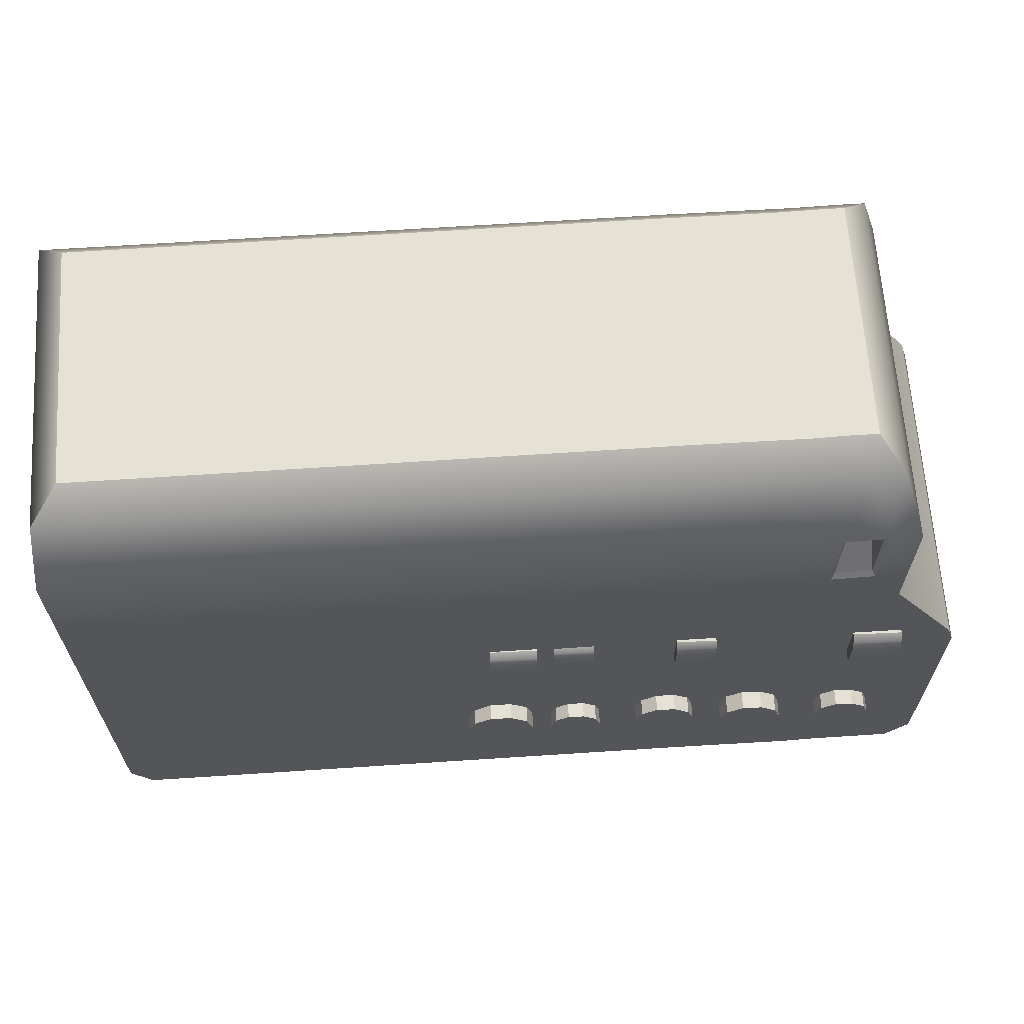
<metadata>
{"format":"obj","ext":"obj","renderer":"f3d","projection":"perspective","resolution":1024,"background":"white","views":[{"elev":64.9,"azim":-2.7,"up":"+Y"}]}
</metadata>
<code>
g default
v 0.9844 -0.5068 0.8065
v 0.9078 -0.4512 0.8065
v 0.8132 -0.4512 0.8065
v 0.7366 -0.5068 0.8065
v 0.7074 -0.5968 0.8065
v 0.7366 -0.6868 0.8065
v 0.8132 -0.7425 0.8065
v 0.9078 -0.7425 0.8065
v 0.9844 -0.6868 0.8065
v 1.014 -0.5968 0.8065
v 0.9844 -0.5068 0.893
v 0.9078 -0.4512 0.893
v 0.8132 -0.4512 0.893
v 0.7366 -0.5068 0.893
v 0.7074 -0.5968 0.893
v 0.7366 -0.6868 0.893
v 0.8132 -0.7425 0.893
v 0.9078 -0.7425 0.893
v 0.9844 -0.6868 0.893
v 1.014 -0.5968 0.893
v 0.8605 -0.5968 0.8065
v 0.8605 -0.5968 0.893
g Radio:pCylinder4
f 1 2 11
f 11 2 12
f 2 3 12
f 12 3 13
f 3 4 13
f 13 4 14
f 4 5 14
f 14 5 15
f 5 6 15
f 15 6 16
f 6 7 16
f 16 7 17
f 7 8 17
f 17 8 18
f 8 9 18
f 18 9 19
f 9 10 19
f 19 10 20
f 10 1 20
f 20 1 11
f 2 1 21
f 3 2 21
f 4 3 21
f 5 4 21
f 6 5 21
f 7 6 21
f 8 7 21
f 9 8 21
f 10 9 21
f 1 10 21
f 11 12 22
f 12 13 22
f 13 14 22
f 14 15 22
f 15 16 22
f 16 17 22
f 17 18 22
f 18 19 22
f 19 20 22
f 20 11 22
g default
v 0.488 -0.5399 0.7855
v 0.4226 -0.4923 0.7855
v 0.3417 -0.4923 0.7855
v 0.2762 -0.5399 0.7855
v 0.2512 -0.6168 0.7855
v 0.2762 -0.6938 0.7855
v 0.3417 -0.7413 0.7855
v 0.4226 -0.7413 0.7855
v 0.488 -0.6938 0.7855
v 0.513 -0.6168 0.7855
v 0.488 -0.5399 0.896
v 0.4226 -0.4923 0.896
v 0.3417 -0.4923 0.896
v 0.2762 -0.5399 0.896
v 0.2512 -0.6168 0.896
v 0.2762 -0.6938 0.896
v 0.3417 -0.7413 0.896
v 0.4226 -0.7413 0.896
v 0.488 -0.6938 0.896
v 0.513 -0.6168 0.896
v 0.3821 -0.6168 0.7855
v 0.3821 -0.6168 0.896
g Radio:pCylinder3
f 23 24 33
f 33 24 34
f 24 25 34
f 34 25 35
f 25 26 35
f 35 26 36
f 26 27 36
f 36 27 37
f 27 28 37
f 37 28 38
f 28 29 38
f 38 29 39
f 29 30 39
f 39 30 40
f 30 31 40
f 40 31 41
f 31 32 41
f 41 32 42
f 32 23 42
f 42 23 33
f 24 23 43
f 25 24 43
f 26 25 43
f 27 26 43
f 28 27 43
f 29 28 43
f 30 29 43
f 31 30 43
f 32 31 43
f 23 32 43
f 33 34 44
f 34 35 44
f 35 36 44
f 36 37 44
f 37 38 44
f 38 39 44
f 39 40 44
f 40 41 44
f 41 42 44
f 42 33 44
g default
v 0.1185 -0.4988 0.8106
v 0.03299 -0.4366 0.8106
v -0.07276 -0.4366 0.8106
v -0.1583 -0.4988 0.8106
v -0.191 -0.5993 0.8106
v -0.1583 -0.6999 0.8106
v -0.07276 -0.7621 0.8106
v 0.03299 -0.7621 0.8106
v 0.1185 -0.6999 0.8106
v 0.1512 -0.5993 0.8106
v 0.1185 -0.4988 0.9073
v 0.03299 -0.4366 0.9073
v -0.07276 -0.4366 0.9073
v -0.1583 -0.4988 0.9073
v -0.191 -0.5993 0.9073
v -0.1583 -0.6999 0.9073
v -0.07276 -0.7621 0.9073
v 0.03299 -0.7621 0.9073
v 0.1185 -0.6999 0.9073
v 0.1512 -0.5993 0.9073
v -0.01989 -0.5993 0.8106
v -0.01989 -0.5993 0.9073
g Radio:pCylinder2
f 45 46 55
f 55 46 56
f 46 47 56
f 56 47 57
f 47 48 57
f 57 48 58
f 48 49 58
f 58 49 59
f 49 50 59
f 59 50 60
f 50 51 60
f 60 51 61
f 51 52 61
f 61 52 62
f 52 53 62
f 62 53 63
f 53 54 63
f 63 54 64
f 54 45 64
f 64 45 55
f 46 45 65
f 47 46 65
f 48 47 65
f 49 48 65
f 50 49 65
f 51 50 65
f 52 51 65
f 53 52 65
f 54 53 65
f 45 54 65
f 55 56 66
f 56 57 66
f 57 58 66
f 58 59 66
f 59 60 66
f 60 61 66
f 61 62 66
f 62 63 66
f 63 64 66
f 64 55 66
g default
v 1.766 0.05675 0.8489
v 2.009 0.05675 0.8489
v 1.766 0.3001 0.8049
v 2.009 0.3001 0.8049
v 1.766 0.3001 0.7716
v 2.009 0.3001 0.7716
v 1.766 0.05675 0.7716
v 2.009 0.05675 0.7716
v 1.766 0.2264 0.8557
v 2.009 0.2264 0.8557
v 2.009 0.2264 0.7716
v 1.766 0.2264 0.7716
v 1.766 0.2587 0.7716
v 2.009 0.2587 0.7716
v 2.009 0.271 0.8388
v 1.766 0.271 0.8388
v 1.766 0.07474 0.8557
v 2.009 0.07474 0.8557
v 2.009 0.07474 0.7716
v 1.766 0.07474 0.7716
g Radio:pCube5
f 75 76 82
f 82 76 81
f 69 70 71
f 71 70 72
f 79 80 78
f 78 80 77
f 73 74 67
f 67 74 68
f 76 77 81
f 81 77 80
f 75 82 78
f 78 82 79
f 83 84 75
f 75 84 76
f 84 85 76
f 76 85 77
f 78 77 86
f 86 77 85
f 86 83 78
f 78 83 75
f 71 72 79
f 79 72 80
f 81 80 70
f 70 80 72
f 82 81 69
f 69 81 70
f 82 69 79
f 79 69 71
f 67 68 83
f 83 68 84
f 74 85 68
f 68 85 84
f 86 85 73
f 73 85 74
f 73 67 86
f 86 67 83
g default
v -0.07064 0.1358 0.876
v 0.164 0.1358 0.876
v -0.07064 0.3421 0.8336
v 0.164 0.3421 0.8336
v -0.07064 0.3421 0.8015
v 0.164 0.3421 0.8015
v -0.07064 0.1358 0.8015
v 0.164 0.1358 0.8015
v -0.07064 0.2796 0.8826
v 0.164 0.2796 0.8826
v 0.164 0.2796 0.8015
v -0.07064 0.2796 0.8015
v -0.07064 0.3069 0.8015
v 0.164 0.3069 0.8015
v 0.164 0.3174 0.8662
v -0.07064 0.3174 0.8662
v -0.07064 0.151 0.8826
v 0.164 0.151 0.8826
v 0.164 0.151 0.8015
v -0.07064 0.151 0.8015
g Radio:pCube2
f 95 96 102
f 102 96 101
f 89 90 91
f 91 90 92
f 99 100 98
f 98 100 97
f 93 94 87
f 87 94 88
f 96 97 101
f 101 97 100
f 95 102 98
f 98 102 99
f 103 104 95
f 95 104 96
f 104 105 96
f 96 105 97
f 98 97 106
f 106 97 105
f 106 103 98
f 98 103 95
f 91 92 99
f 99 92 100
f 101 100 90
f 90 100 92
f 102 101 89
f 89 101 90
f 102 89 99
f 99 89 91
f 87 88 103
f 103 88 104
f 94 105 88
f 88 105 104
f 106 105 93
f 93 105 94
f 93 87 106
f 106 87 103
g default
v 0.868 0.1468 0.8595
v 1.067 0.1468 0.8595
v 0.868 0.3461 0.8235
v 1.067 0.3461 0.8235
v 0.868 0.3461 0.7962
v 1.067 0.3461 0.7962
v 0.868 0.1468 0.7962
v 1.067 0.1468 0.7962
v 0.868 0.2771 0.8651
v 1.067 0.2771 0.8651
v 1.067 0.2857 0.7962
v 0.868 0.2857 0.7962
v 0.868 0.3121 0.7962
v 1.067 0.3121 0.7962
v 1.067 0.3204 0.853
v 0.868 0.3204 0.853
v 0.868 0.1615 0.8651
v 1.067 0.1615 0.8651
v 1.067 0.1615 0.7962
v 0.868 0.1615 0.7962
g Radio:pCube4
f 115 116 122
f 122 116 121
f 109 110 111
f 111 110 112
f 119 120 118
f 118 120 117
f 113 114 107
f 107 114 108
f 116 117 121
f 121 117 120
f 115 122 118
f 118 122 119
f 123 124 115
f 115 124 116
f 124 125 116
f 116 125 117
f 118 117 126
f 126 117 125
f 123 115 126
f 126 115 118
f 111 112 119
f 119 112 120
f 121 120 110
f 110 120 112
f 122 121 109
f 109 121 110
f 122 109 119
f 119 109 111
f 107 108 123
f 123 108 124
f 114 125 108
f 108 125 124
f 126 125 113
f 113 125 114
f 113 107 126
f 126 107 123
g default
v 0.2529 0.1582 0.8521
v 0.4522 0.1582 0.8521
v 0.2529 0.3355 0.8161
v 0.4522 0.3355 0.8161
v 0.2529 0.3355 0.7888
v 0.4522 0.3355 0.7888
v 0.2529 0.1582 0.7888
v 0.4522 0.1582 0.7888
v 0.2529 0.2818 0.8577
v 0.4522 0.2818 0.8577
v 0.4522 0.2818 0.7888
v 0.2529 0.2818 0.7888
v 0.2529 0.3053 0.7888
v 0.4522 0.3053 0.7888
v 0.4522 0.3143 0.8438
v 0.2529 0.3143 0.8438
v 0.2529 0.1713 0.8577
v 0.4522 0.1713 0.8577
v 0.4522 0.1713 0.7888
v 0.2529 0.1713 0.7888
g Radio:pCube3
f 135 136 142
f 142 136 141
f 129 130 131
f 131 130 132
f 139 140 138
f 138 140 137
f 133 134 127
f 127 134 128
f 136 137 141
f 141 137 140
f 135 142 138
f 138 142 139
f 143 144 135
f 135 144 136
f 144 145 136
f 136 145 137
f 138 137 146
f 146 137 145
f 146 143 138
f 138 143 135
f 131 132 139
f 139 132 140
f 141 140 130
f 130 140 132
f 142 141 129
f 129 141 130
f 142 129 139
f 139 129 131
f 127 128 143
f 143 128 144
f 134 145 128
f 128 145 144
f 146 145 133
f 133 145 134
f 133 127 146
f 146 127 143
g default
v 1.93 -0.5212 0.8192
v 1.859 -0.4701 0.8192
v 1.773 -0.4701 0.8192
v 1.702 -0.5212 0.8192
v 1.675 -0.6038 0.8192
v 1.702 -0.6865 0.8192
v 1.773 -0.7376 0.8192
v 1.859 -0.7376 0.8192
v 1.93 -0.6865 0.8192
v 1.957 -0.6038 0.8192
v 1.93 -0.5212 0.8986
v 1.859 -0.4701 0.8986
v 1.773 -0.4701 0.8986
v 1.702 -0.5212 0.8986
v 1.675 -0.6038 0.8986
v 1.702 -0.6865 0.8986
v 1.773 -0.7376 0.8986
v 1.859 -0.7376 0.8986
v 1.93 -0.6865 0.8986
v 1.957 -0.6038 0.8986
v 1.816 -0.6038 0.8192
v 1.816 -0.6038 0.8986
g Radio:pCylinder6
f 147 148 157
f 157 148 158
f 148 149 158
f 158 149 159
f 149 150 159
f 159 150 160
f 150 151 160
f 160 151 161
f 151 152 161
f 161 152 162
f 152 153 162
f 162 153 163
f 153 154 163
f 163 154 164
f 154 155 164
f 164 155 165
f 155 156 165
f 165 156 166
f 156 147 166
f 166 147 157
f 148 147 167
f 149 148 167
f 150 149 167
f 151 150 167
f 152 151 167
f 153 152 167
f 154 153 167
f 155 154 167
f 156 155 167
f 147 156 167
f 157 158 168
f 158 159 168
f 159 160 168
f 160 161 168
f 161 162 168
f 162 163 168
f 163 164 168
f 164 165 168
f 165 166 168
f 166 157 168
g default
v 1.451 -0.51 0.8139
v 1.371 -0.4521 0.8139
v 1.272 -0.4521 0.8139
v 1.192 -0.51 0.8139
v 1.162 -0.6038 0.8139
v 1.192 -0.6975 0.8139
v 1.272 -0.7554 0.8139
v 1.371 -0.7554 0.8139
v 1.451 -0.6975 0.8139
v 1.481 -0.6038 0.8139
v 1.451 -0.51 0.904
v 1.371 -0.4521 0.904
v 1.272 -0.4521 0.904
v 1.192 -0.51 0.904
v 1.162 -0.6038 0.904
v 1.192 -0.6975 0.904
v 1.272 -0.7554 0.904
v 1.371 -0.7554 0.904
v 1.451 -0.6975 0.904
v 1.481 -0.6038 0.904
v 1.321 -0.6038 0.8139
v 1.321 -0.6038 0.904
g Radio:pCylinder5
f 169 170 179
f 179 170 180
f 170 171 180
f 180 171 181
f 171 172 181
f 181 172 182
f 172 173 182
f 182 173 183
f 173 174 183
f 183 174 184
f 174 175 184
f 184 175 185
f 175 176 185
f 185 176 186
f 176 177 186
f 186 177 187
f 177 178 187
f 187 178 188
f 178 169 188
f 188 169 179
f 170 169 189
f 171 170 189
f 172 171 189
f 173 172 189
f 174 173 189
f 175 174 189
f 176 175 189
f 177 176 189
f 178 177 189
f 169 178 189
f 179 180 190
f 180 181 190
f 181 182 190
f 182 183 190
f 183 184 190
f 184 185 190
f 185 186 190
f 186 187 190
f 187 188 190
f 188 179 190
g default
v -2.004 -1.327 0.8673
v 2.181 -1.327 0.787
v -1.962 1.819 0.5194
v 1.704 1.819 0.4454
v -1.986 1.819 -0.6754
v 1.68 1.819 -0.7494
v -2.036 -1.327 -0.7898
v 2.149 -1.327 -0.8701
v 1.886 0.779 -0.8655
v -2.138 0.779 -0.7878
v -2.106 0.779 0.8693
v 1.918 0.779 0.7915
v 2.229 0.2518 -0.8716
v -2.138 0.2518 -0.7878
v -2.106 0.2518 0.8693
v 2.261 0.2518 0.7854
v 1.83 1.714 0.6048
v -2.089 1.714 0.6825
v -2.117 1.714 -0.7617
v 1.802 1.714 -0.8395
v 1.918 1.443 0.7915
v -2.106 1.443 0.8693
v -2.138 1.443 -0.7878
v 1.886 1.443 -0.8655
v 2.296 0.1383 0.7848
v -2.106 0.1383 0.8693
v -2.138 0.1383 -0.7878
v 2.264 0.1383 -0.8723
v -2.106 -1.179 0.8693
v -2.138 -1.179 -0.7878
v 2.264 -1.179 -0.8723
v 2.296 -1.179 0.7848
v -2.106 1.016 0.8693
v 1.918 1.016 0.7915
v 1.886 1.016 -0.8655
v -2.138 1.016 -0.7878
v 1.922 0.2518 0.792
v 1.923 0.1383 0.7919
v 1.931 -1.179 0.7918
v 1.932 -1.327 0.7918
v 1.892 -1.327 -0.8652
v 1.891 -1.179 -0.8651
v 1.888 0.1383 -0.8651
v 1.888 0.2518 -0.8651
v -1.789 0.779 -0.7945
v -1.789 0.2518 -0.7945
v -1.789 0.1383 -0.7945
v -1.789 -1.179 -0.7945
v -1.696 -1.327 -0.7963
v -1.663 -1.327 0.8608
v -1.756 -1.179 0.8625
v -1.757 0.1383 0.8626
v -1.757 0.2518 0.8626
v -1.757 0.779 0.8625
v -1.757 1.016 0.8625
v -1.757 1.443 0.8625
v -1.749 1.714 0.6758
v -1.644 1.819 0.513
v -1.668 1.819 -0.6818
v -1.778 1.714 -0.7685
v -1.789 1.443 -0.7945
v -1.789 1.016 -0.7945
v -1.228 0.779 -0.8054
v -1.228 0.2518 -0.8053
v -1.228 0.1383 -0.8053
v -1.227 -1.179 -0.8053
v -1.148 -1.327 -0.8068
v -1.114 -1.327 0.8502
v -1.193 -1.179 0.8517
v -1.195 0.1383 0.8518
v -1.195 0.2518 0.8518
v -1.196 0.779 0.8517
v -1.196 1.016 0.8517
v -1.196 1.443 0.8517
v -1.203 1.714 0.665
v -1.133 1.819 0.5027
v -1.157 1.819 -0.6921
v -1.231 1.714 -0.7793
v -1.228 1.443 -0.8054
v -1.228 1.016 -0.8054
v -0.5618 0.779 -0.8183
v -0.5613 0.2518 -0.8181
v -0.5612 0.1383 -0.8181
v -0.5599 -1.179 -0.8181
v -0.4978 -1.327 -0.8193
v -0.4626 -1.327 0.8377
v -0.5249 -1.179 0.8389
v -0.5284 0.1383 0.839
v -0.5286 0.2518 0.839
v -0.53 0.779 0.8388
v -0.53 1.016 0.8388
v -0.53 1.443 0.8388
v -0.5542 1.714 0.6521
v -0.5262 1.819 0.4905
v -0.5504 1.819 -0.7044
v -0.5825 1.714 -0.7922
v -0.5618 1.443 -0.8183
v -0.5618 1.016 -0.8183
v -0.1006 0.779 -0.8272
v -0.09989 0.2518 -0.8269
v -0.09975 0.1383 -0.8269
v -0.09808 -1.179 -0.827
v -0.04765 -1.327 -0.8279
v -0.01143 -1.327 0.8291
v -0.06218 -1.179 0.83
v -0.06664 0.1383 0.8301
v -0.06703 0.2518 0.8301
v -0.06882 0.779 0.8299
v -0.06882 1.016 0.8299
v -0.06882 1.443 0.8299
v -0.1051 1.714 0.6432
v -0.106 1.819 0.482
v -0.1302 1.819 -0.7129
v -0.1333 1.714 -0.8011
v -0.1006 1.443 -0.8272
v -0.1006 1.016 -0.8272
v 0.3863 0.779 -0.8366
v 0.3872 0.2518 -0.8363
v 0.3873 0.1383 -0.8363
v 0.3894 -1.179 -0.8363
v 0.4276 -1.327 -0.837
v 0.4648 -1.327 0.8199
v 0.4263 -1.179 0.8207
v 0.4208 0.1383 0.8208
v 0.4203 0.2518 0.8208
v 0.4181 0.779 0.8205
v 0.4181 1.016 0.8205
v 0.4181 1.443 0.8205
v 0.3691 1.714 0.6338
v 0.3375 1.819 0.473
v 0.3134 1.819 -0.7218
v 0.3408 1.714 -0.8105
v 0.3863 1.443 -0.8366
v 0.3863 1.016 -0.8366
v 0.9285 0.779 -0.847
v 0.9296 0.2518 -0.8467
v 0.9298 0.1383 -0.8467
v 0.9323 -1.179 -0.8467
v 0.9568 -1.327 -0.8472
v 0.9952 -1.327 0.8097
v 0.9702 -1.179 0.8102
v 0.9635 0.1383 0.8104
v 0.963 0.2518 0.8104
v 0.9603 0.779 0.81
v 0.9603 1.016 0.81
v 0.9603 1.443 0.81
v 0.8971 1.714 0.6233
v 0.8315 1.819 0.4631
v 0.8073 1.819 -0.7318
v 0.8689 1.714 -0.821
v 0.9285 1.443 -0.847
v 0.9285 1.016 -0.847
v 1.522 0.779 -0.8548
v 1.523 0.2518 -0.8544
v 1.523 0.1383 -0.8544
v 1.526 -1.179 -0.8544
v 1.541 -1.327 -0.8547
v 1.58 -1.327 0.8022
v 1.565 -1.179 0.8025
v 1.558 0.1383 0.8027
v 1.557 0.2518 0.8027
v 1.554 0.779 0.8023
v 1.554 1.016 0.8023
v 1.554 1.443 0.8023
v 1.48 1.714 0.6156
v 1.389 1.819 0.4557
v 1.365 1.819 -0.7391
v 1.452 1.714 -0.8287
v 1.522 1.443 -0.8548
v 1.522 1.016 -0.8548
v 1.733 0.779 -0.8626
v 1.734 0.2518 -0.8621
v 1.735 0.1383 -0.8621
v 1.738 -1.179 -0.8622
v 1.742 -1.327 -0.8623
v 1.782 -1.327 0.7946
v 1.777 -1.179 0.7947
v 1.769 0.1383 0.7949
v 1.768 0.2518 0.7949
v 1.765 0.779 0.7945
v 1.765 1.016 0.7945
v 1.765 1.443 0.7945
v 1.681 1.714 0.6078
v 1.564 1.819 0.4483
v 1.54 1.819 -0.7466
v 1.652 1.714 -0.8365
v 1.733 1.443 -0.8626
v 1.733 1.016 -0.8626
v 1.749 1.048 0.7759
v 1.749 1.412 0.7759
v 1.569 1.412 0.7825
v 1.569 1.048 0.7825
v 1.731 1.218 0.6815
v 1.731 1.242 0.6815
v 1.588 1.242 0.6868
v 1.588 1.218 0.6868
g Radio:pCube1
f 245 246 223
f 223 246 212
f 224 225 211
f 211 225 214
f 212 213 223
f 223 213 226
f 200 204 201
f 201 204 205
f 206 203 202
f 202 203 199
f 219 220 191
f 191 220 197
f 198 221 192
f 192 221 222
f 195 209 193
f 193 209 208
f 196 194 210
f 210 194 207
f 209 213 208
f 208 213 212
f 210 207 214
f 214 207 211
f 204 217 205
f 205 217 216
f 218 203 215
f 215 203 206
f 216 217 219
f 219 217 220
f 221 218 222
f 222 218 215
f 199 203 234
f 218 233 203
f 203 233 234
f 232 233 221
f 221 233 218
f 231 232 198
f 198 232 221
f 230 231 192
f 192 231 198
f 230 192 229
f 229 192 222
f 222 215 229
f 229 215 228
f 215 206 228
f 228 206 227
f 202 227 206
f 247 208 246
f 246 208 212
f 248 193 247
f 247 193 208
f 248 249 193
f 193 249 195
f 249 250 195
f 195 250 209
f 250 251 209
f 209 251 213
f 213 251 226
f 226 251 252
f 201 244 223
f 223 244 245
f 202 199 224
f 224 199 225
f 252 235 226
f 226 235 200
f 226 200 223
f 223 200 201
f 205 243 201
f 201 243 244
f 242 243 216
f 216 243 205
f 241 242 219
f 219 242 216
f 240 241 191
f 191 241 219
f 197 239 191
f 191 239 240
f 220 238 197
f 197 238 239
f 217 237 220
f 220 237 238
f 236 237 204
f 204 237 217
f 235 236 200
f 200 236 204
f 253 254 235
f 235 254 236
f 254 255 236
f 236 255 237
f 238 237 256
f 256 237 255
f 238 256 239
f 239 256 257
f 240 239 258
f 258 239 257
f 241 240 259
f 259 240 258
f 259 260 241
f 241 260 242
f 260 261 242
f 242 261 243
f 244 243 262
f 262 243 261
f 245 244 263
f 263 244 262
f 263 264 245
f 245 264 246
f 265 247 264
f 264 247 246
f 266 248 265
f 265 248 247
f 267 249 266
f 266 249 248
f 250 249 268
f 268 249 267
f 251 250 269
f 269 250 268
f 252 251 270
f 270 251 269
f 270 253 252
f 252 253 235
f 272 254 271
f 271 254 253
f 272 273 254
f 254 273 255
f 256 255 274
f 274 255 273
f 256 274 257
f 257 274 275
f 258 257 276
f 276 257 275
f 259 258 277
f 277 258 276
f 277 278 259
f 259 278 260
f 278 279 260
f 260 279 261
f 262 261 280
f 280 261 279
f 263 262 281
f 281 262 280
f 281 282 263
f 263 282 264
f 282 283 264
f 264 283 265
f 284 266 283
f 283 266 265
f 285 267 284
f 284 267 266
f 268 267 286
f 286 267 285
f 268 286 269
f 269 286 287
f 270 269 288
f 288 269 287
f 288 271 270
f 270 271 253
f 290 272 289
f 289 272 271
f 290 291 272
f 272 291 273
f 274 273 292
f 292 273 291
f 274 292 275
f 275 292 293
f 276 275 294
f 294 275 293
f 277 276 295
f 295 276 294
f 295 296 277
f 277 296 278
f 296 297 278
f 278 297 279
f 280 279 298
f 298 279 297
f 281 280 299
f 299 280 298
f 299 300 281
f 281 300 282
f 300 301 282
f 282 301 283
f 302 284 301
f 301 284 283
f 303 285 302
f 302 285 284
f 286 285 304
f 304 285 303
f 286 304 287
f 287 304 305
f 288 287 306
f 306 287 305
f 306 289 288
f 288 289 271
f 308 290 307
f 307 290 289
f 309 291 308
f 308 291 290
f 292 291 310
f 310 291 309
f 292 310 293
f 293 310 311
f 294 293 312
f 312 293 311
f 295 294 313
f 313 294 312
f 313 314 295
f 295 314 296
f 314 315 296
f 296 315 297
f 298 297 316
f 316 297 315
f 299 298 317
f 317 298 316
f 317 318 299
f 299 318 300
f 318 319 300
f 300 319 301
f 319 320 301
f 301 320 302
f 321 303 320
f 320 303 302
f 303 321 304
f 304 321 322
f 304 322 305
f 305 322 323
f 306 305 324
f 324 305 323
f 324 307 306
f 306 307 289
f 326 308 325
f 325 308 307
f 327 309 326
f 326 309 308
f 309 327 310
f 310 327 328
f 310 328 311
f 311 328 329
f 312 311 330
f 330 311 329
f 313 312 331
f 331 312 330
f 331 332 313
f 313 332 314
f 332 333 314
f 314 333 315
f 316 315 334
f 334 315 333
f 317 316 335
f 335 316 334
f 335 336 317
f 317 336 318
f 336 337 318
f 318 337 319
f 337 338 319
f 319 338 320
f 339 321 338
f 338 321 320
f 321 339 322
f 322 339 340
f 322 340 323
f 323 340 341
f 324 323 342
f 342 323 341
f 342 325 324
f 324 325 307
f 344 326 343
f 343 326 325
f 345 327 344
f 344 327 326
f 327 345 328
f 328 345 346
f 328 346 329
f 329 346 347
f 329 347 330
f 330 347 348
f 331 330 349
f 349 330 348
f 349 350 331
f 331 350 332
f 350 351 332
f 332 351 333
f 334 333 352
f 352 333 351
f 335 334 353
f 353 334 352
f 353 354 335
f 335 354 336
f 354 355 336
f 336 355 337
f 355 356 337
f 337 356 338
f 356 357 338
f 338 357 339
f 339 357 340
f 340 357 358
f 340 358 341
f 341 358 359
f 342 341 360
f 360 341 359
f 360 343 342
f 342 343 325
f 362 344 361
f 361 344 343
f 363 345 362
f 362 345 344
f 346 345 364
f 364 345 363
f 346 364 347
f 347 364 365
f 348 347 366
f 366 347 365
f 349 348 367
f 367 348 366
f 367 368 349
f 349 368 350
f 368 369 350
f 350 369 351
f 352 351 370
f 370 351 369
f 353 352 371
f 371 352 370
f 383 384 386
f 386 384 385
f 372 373 354
f 354 373 355
f 373 374 355
f 355 374 356
f 375 357 374
f 374 357 356
f 357 375 358
f 358 375 376
f 358 376 359
f 359 376 377
f 360 359 378
f 378 359 377
f 378 361 360
f 360 361 343
f 234 362 199
f 199 362 361
f 233 363 234
f 234 363 362
f 364 363 232
f 232 363 233
f 364 232 365
f 365 232 231
f 366 365 230
f 230 365 231
f 367 366 229
f 229 366 230
f 229 228 367
f 367 228 368
f 228 227 368
f 368 227 369
f 370 369 202
f 202 369 227
f 371 370 224
f 224 370 202
f 211 372 224
f 224 372 371
f 373 372 207
f 207 372 211
f 374 373 194
f 194 373 207
f 196 375 194
f 194 375 374
f 375 196 376
f 376 196 210
f 376 210 377
f 377 210 214
f 378 377 225
f 225 377 214
f 225 199 378
f 378 199 361
f 371 372 379
f 379 372 380
f 354 381 372
f 372 381 380
f 354 353 381
f 381 353 382
f 353 371 382
f 382 371 379
f 379 380 383
f 380 384 383
f 381 385 380
f 380 385 384
f 381 382 385
f 382 386 385
f 382 379 386
f 386 379 383

</code>
